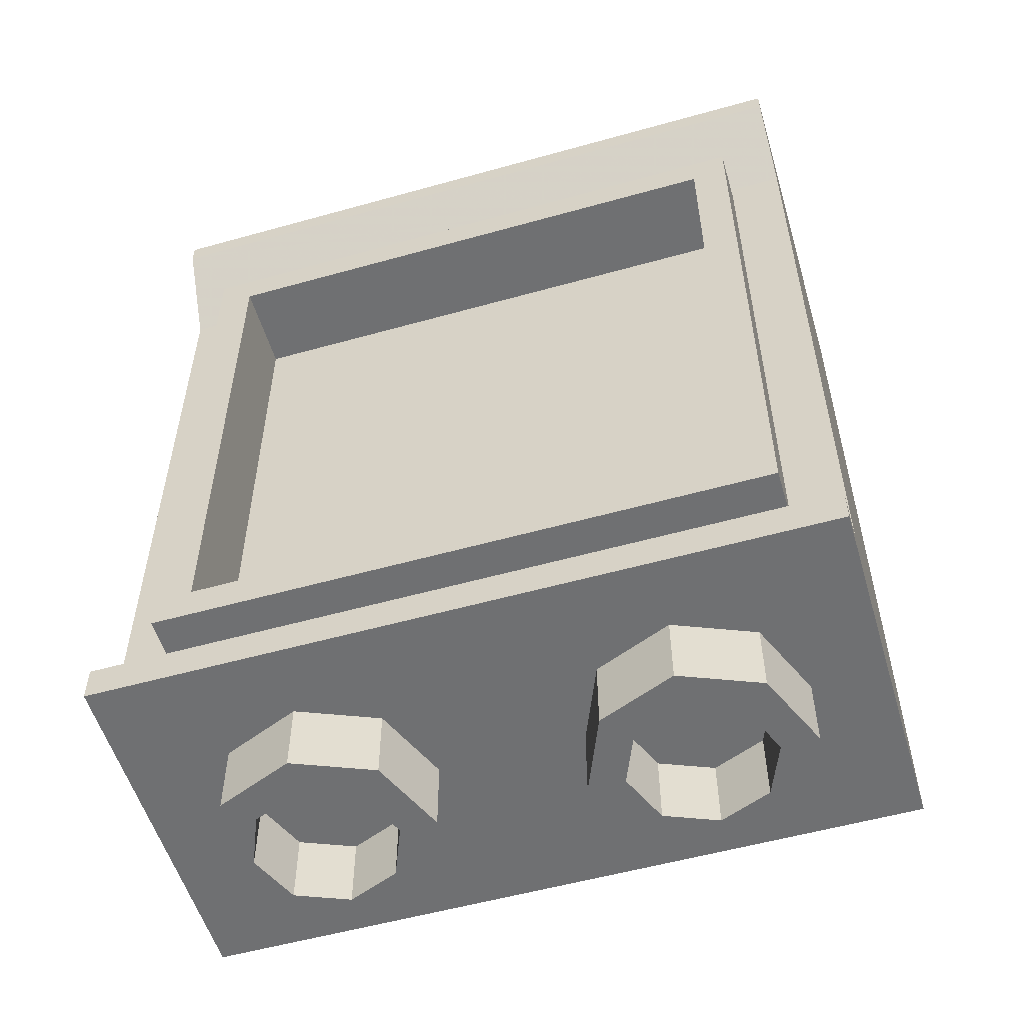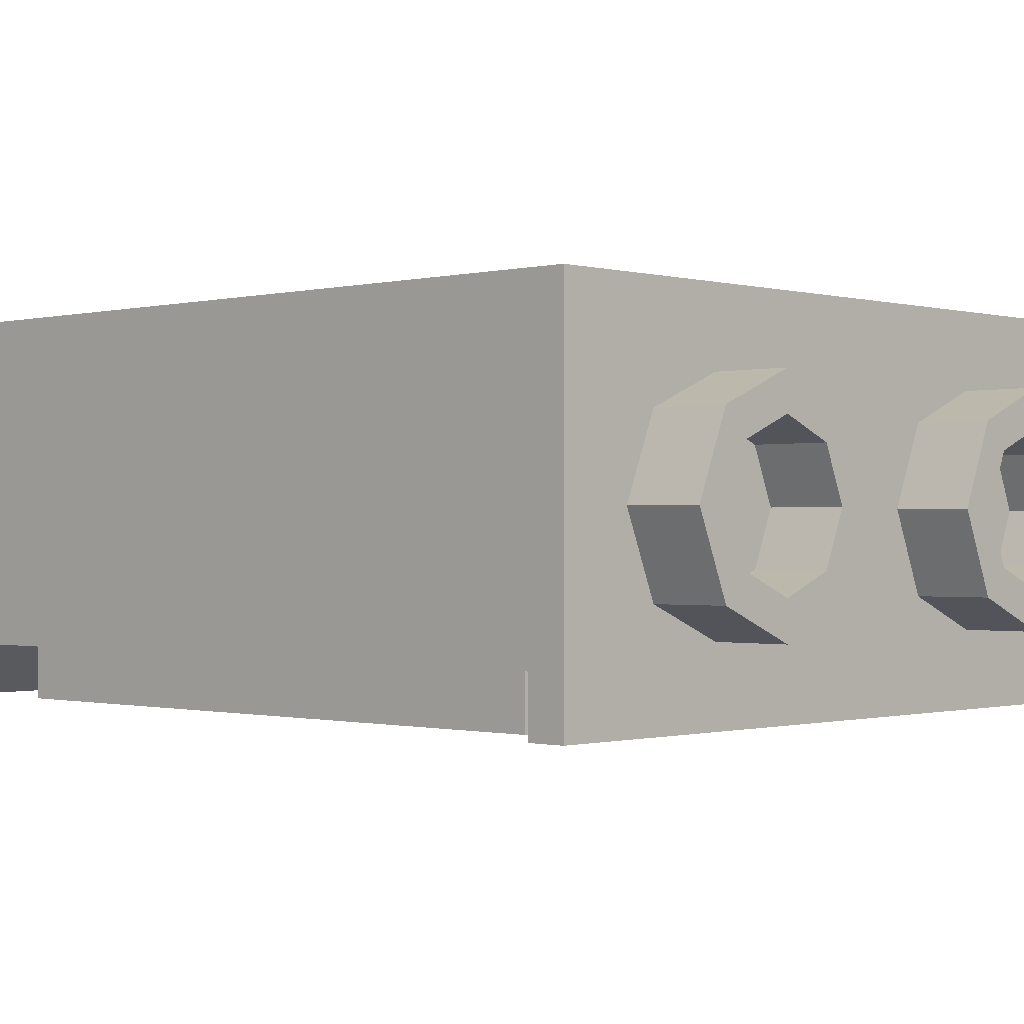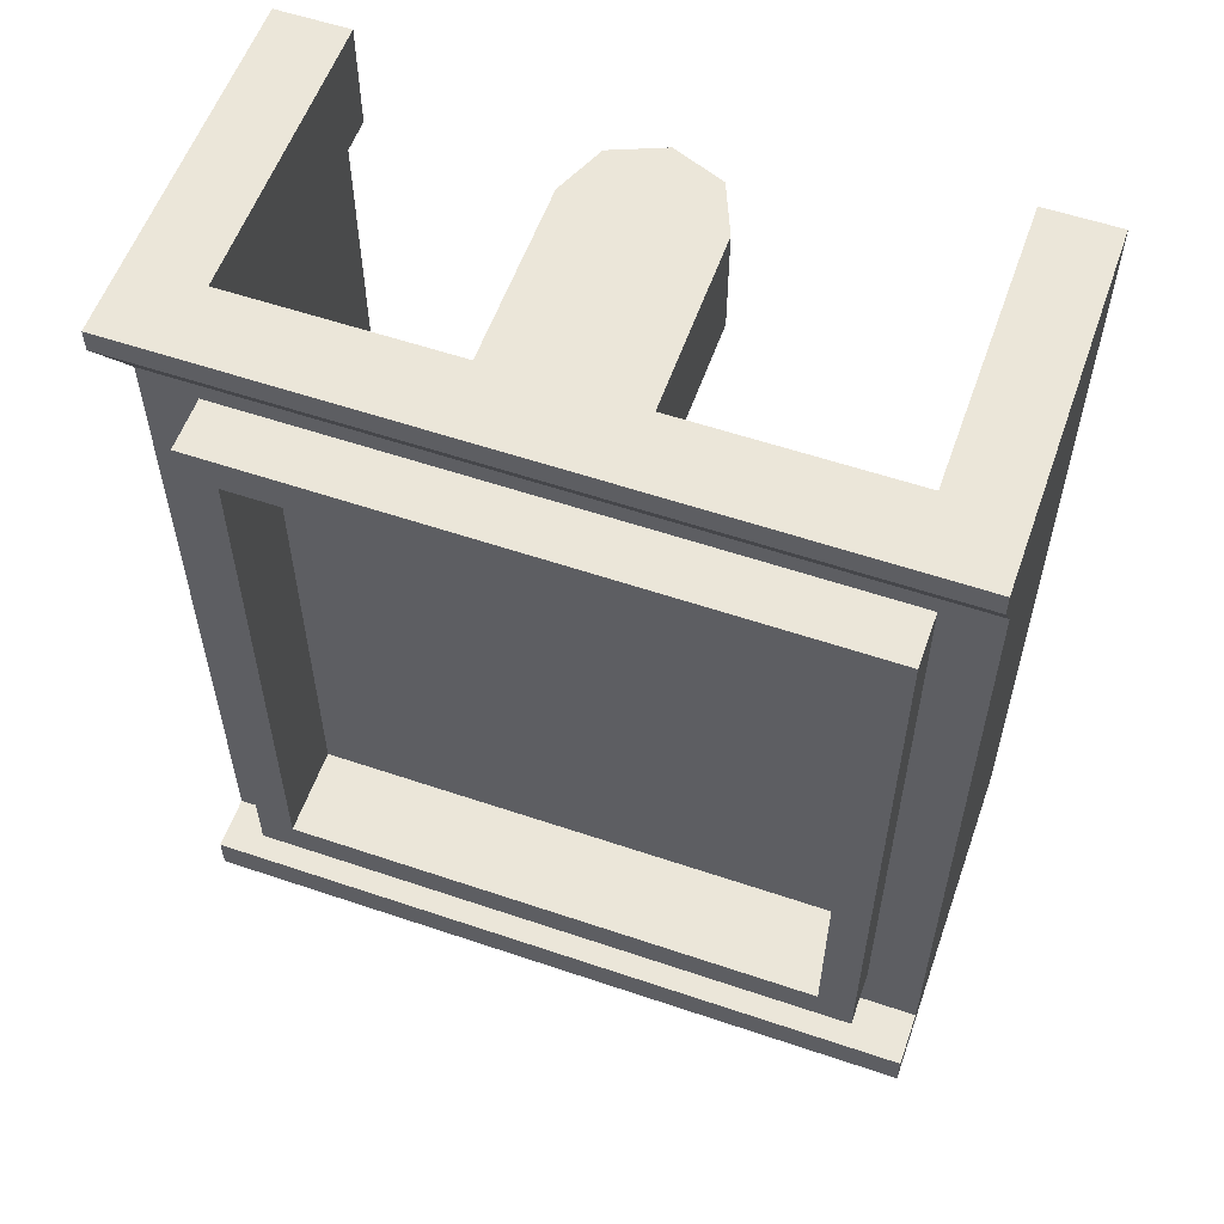
<metadata>
{"format":"obj","ext":"obj","renderer":"f3d","projection":"perspective","resolution":1024,"background":"white","views":[{"elev":-54.8,"azim":-163.5,"up":"+Y"},{"elev":-0.6,"azim":-46.4,"up":"+Z"},{"elev":57.2,"azim":-160.6,"up":"+Y"}]}
</metadata>
<code>
v 0 2.4 0.2
v -0.2 2.4 0.2
v -0.1414 2.4 0.3414
v 0 2.4 0.2
v -0.1414 2.4 0.3414
v 0 2.4 0.4
v 0 2.4 0.2
v 0 2.4 0.4
v 0.1414 2.4 0.3414
v 0 2.4 0.2
v 0.1414 2.4 0.3414
v 0.2 2.4 0.2
v 0 2.1 0.2
v 0.2 2.1 0.2
v 0.1414 2.1 0.3414
v 0 2.1 0.2
v 0.1414 2.1 0.3414
v 0 2.1 0.4
v 0 2.1 0.2
v 0 2.1 0.4
v -0.1414 2.1 0.3414
v 0 2.1 0.2
v -0.1414 2.1 0.3414
v -0.2 2.1 0.2
v 0.1414 2.1 0.3414
v 0.2 2.1 0.2
v 0.2 2.4 0.2
v 0.1414 2.4 0.3414
v 0 2.1 0.4
v 0.1414 2.1 0.3414
v 0.1414 2.4 0.3414
v 0 2.4 0.4
v -0.1414 2.1 0.3414
v 0 2.1 0.4
v 0 2.4 0.4
v -0.1414 2.4 0.3414
v -0.2 2.1 0.2
v -0.1414 2.1 0.3414
v -0.1414 2.4 0.3414
v -0.2 2.4 0.2
v 0.2 2.4 -0.3
v -0.2 2.4 -0.3
v -0.2 2.4 0.2
v 0.2 2.4 0.2
v -0.2 2.1 -0.25
v 0.2 2.1 -0.25
v 0.2 2.1 0.2
v -0.2 2.1 0.2
v 0.2 2.1 -0.3
v 0.2 2.4 -0.3
v 0.2 2.4 0.2
v 0.2 2.1 0.2
v -0.2 2.4 -0.3
v -0.2 2.1 -0.3
v -0.2 2.1 0.2
v -0.2 2.4 0.2
v 1 2.4 -0.5
v 1 2.337 -0.5
v -1 2.337 -0.5
v -1 2.4 -0.5
v 1 2.4 -0.5
v 1 2.4 0.5
v 1 2.1 -0.35
v 1 2.337 -0.5
v -1 2.4 -0.5
v -1 2.337 -0.5
v -1 2.1 -0.35
v -1 2.4 0.5
v 1 2.1 -0.35
v 1 2.4 0.5
v 1 0 0.5
v 1 0.1 -0.35
v 1 0.1 -0.35
v 1 0 0.5
v 1 0 -0.5
v 1 0.1 -0.5
v 0.8 2.4 -0.3
v 0.8 2.1 -0.3
v 0.8 2.1 0.5
v 0.8 2.4 0.5
v 0.8 2.1 -0.25
v 0.85 2.1 -0.25
v 0.85 2.1 0.5
v 0.8 2.1 0.5
v 0.85 2.1 -0.25
v 0.85 0.15 -0.25
v 0.85 0.15 0.5
v 0.85 2.1 0.5
v 1 2.4 -0.5
v 0.8 2.4 -0.3
v 0.8 2.4 0.5
v 1 2.4 0.5
v 1 2.4 0.5
v 0.8 2.4 0.5
v 0.8 2.1 0.5
v 0.85 2.1 0.5
v 1 2.4 0.5
v 0.85 2.1 0.5
v 0.85 0.15 0.5
v 1 0 0.5
v -1 2.1 -0.35
v -1 0.1 -0.35
v -1 0 0.5
v -1 2.4 0.5
v -1 0.1 -0.35
v -1 0.1 -0.5
v -1 0 -0.5
v -1 0 0.5
v -0.8 2.4 -0.3
v -0.8 2.4 0.5
v -0.8 2.1 0.5
v -0.8 2.1 -0.3
v -0.8 2.1 -0.25
v -0.8 2.1 0.5
v -0.85 2.1 0.5
v -0.85 2.1 -0.25
v -0.85 2.1 -0.25
v -0.85 2.1 0.5
v -0.85 0.15 0.5
v -0.85 0.15 -0.25
v -1 2.4 -0.5
v -1 2.4 0.5
v -0.8 2.4 0.5
v -0.8 2.4 -0.3
v -1 2.4 0.5
v -0.85 2.1 0.5
v -0.8 2.1 0.5
v -0.8 2.4 0.5
v -1 2.4 0.5
v -1 0 0.5
v -0.85 0.15 0.5
v -0.85 2.1 0.5
v 1 2.337 -0.5
v 1 2.1 -0.35
v -1 2.1 -0.35
v -1 2.337 -0.5
v 1 2.4 -0.5
v -1 2.4 -0.5
v -0.8 2.4 -0.3
v 0.8 2.4 -0.3
v 0.8 2.1 -0.3
v -0.8 2.1 -0.3
v -0.8 2.1 -0.25
v 0.8 2.1 -0.25
v 0.8 2.4 -0.3
v -0.8 2.4 -0.3
v -0.8 2.1 -0.3
v 0.8 2.1 -0.3
v 1 0.1 -0.35
v 1 0.1 -0.5
v -1 0.1 -0.5
v -1 0.1 -0.35
v 1 0.1 -0.5
v 1 0 -0.5
v -1 0 -0.5
v -1 0.1 -0.5
v -0.75 1.95 -0.25
v -0.75 1.95 -0.5
v 0.75 1.95 -0.5
v 0.75 1.95 -0.25
v -0.75 0.35 -0.25
v -0.75 0.35 -0.5
v -0.75 1.95 -0.5
v -0.75 1.95 -0.25
v 0.75 0.35 -0.25
v 0.75 0.35 -0.5
v -0.75 0.35 -0.5
v -0.75 0.35 -0.25
v 0.75 1.95 -0.25
v 0.75 1.95 -0.5
v 0.75 0.35 -0.5
v 0.75 0.35 -0.25
v 0.85 2.1 -0.25
v 0.75 1.95 -0.25
v 0.75 0.35 -0.25
v 0.85 0.15 -0.25
v -0.85 2.1 -0.25
v -0.85 0.15 -0.25
v -0.75 0.35 -0.25
v -0.75 1.95 -0.25
v 0.85 2.1 -0.25
v -0.85 2.1 -0.25
v -0.75 1.95 -0.25
v 0.75 1.95 -0.25
v 0.85 0.15 -0.25
v 0.75 0.35 -0.25
v -0.75 0.35 -0.25
v -0.85 0.15 -0.25
v 0.85 2.05 -0.35
v 0.85 2.05 -0.5
v -0.85 2.05 -0.5
v -0.85 2.05 -0.35
v 0.85 0.25 -0.35
v 0.85 0.25 -0.5
v 0.85 2.05 -0.5
v 0.85 2.05 -0.35
v -0.85 0.25 -0.35
v -0.85 0.25 -0.5
v 0.85 0.25 -0.5
v 0.85 0.25 -0.35
v -0.85 2.05 -0.35
v -0.85 2.05 -0.5
v -0.85 0.25 -0.5
v -0.85 0.25 -0.35
v 0.85 2.05 -0.5
v 0.85 0.25 -0.5
v 0.75 0.35 -0.5
v 0.75 1.95 -0.5
v -0.85 2.05 -0.5
v -0.75 1.95 -0.5
v -0.75 0.35 -0.5
v -0.85 0.25 -0.5
v 0.85 2.05 -0.5
v 0.75 1.95 -0.5
v -0.75 1.95 -0.5
v -0.85 2.05 -0.5
v 0.85 0.25 -0.5
v -0.85 0.25 -0.5
v -0.75 0.35 -0.5
v 0.75 0.35 -0.5
v 1 2.1 -0.35
v 1 0.1 -0.35
v 0.85 0.25 -0.35
v 0.85 2.05 -0.35
v -1 2.1 -0.35
v -0.85 2.05 -0.35
v -0.85 0.25 -0.35
v -1 0.1 -0.35
v 1 2.1 -0.35
v 0.85 2.05 -0.35
v -0.85 2.05 -0.35
v -1 2.1 -0.35
v 1 0.1 -0.35
v -1 0.1 -0.35
v -0.85 0.25 -0.35
v 0.85 0.25 -0.35
v -0.3586 -0.2 0.1414
v -0.3 -0.2 0
v -0.3 0 0
v -0.3586 0 0.1414
v -0.5 -0.2 0.2
v -0.3586 -0.2 0.1414
v -0.3586 0 0.1414
v -0.5 0 0.2
v -0.6414 -0.2 0.1414
v -0.5 -0.2 0.2
v -0.5 0 0.2
v -0.6414 0 0.1414
v -0.7 -0.2 0
v -0.6414 -0.2 0.1414
v -0.6414 0 0.1414
v -0.7 0 0
v -0.6414 -0.2 -0.1414
v -0.7 -0.2 0
v -0.7 0 0
v -0.6414 0 -0.1414
v -0.5 -0.2 -0.2
v -0.6414 -0.2 -0.1414
v -0.6414 0 -0.1414
v -0.5 0 -0.2
v -0.3586 -0.2 -0.1414
v -0.5 -0.2 -0.2
v -0.5 0 -0.2
v -0.3586 0 -0.1414
v -0.3 -0.2 0
v -0.3586 -0.2 -0.1414
v -0.3586 0 -0.1414
v -0.3 0 0
v -0.2879 -0.2 0.2121
v -0.2 -0.2 0
v -0.2 0 0
v -0.2879 0 0.2121
v -0.5 -0.2 0.3
v -0.2879 -0.2 0.2121
v -0.2879 0 0.2121
v -0.5 0 0.3
v -0.7121 -0.2 0.2121
v -0.5 -0.2 0.3
v -0.5 0 0.3
v -0.7121 0 0.2121
v -0.8 -0.2 0
v -0.7121 -0.2 0.2121
v -0.7121 0 0.2121
v -0.8 0 0
v -0.7121 -0.2 -0.2121
v -0.8 -0.2 0
v -0.8 0 0
v -0.7121 0 -0.2121
v -0.5 -0.2 -0.3
v -0.7121 -0.2 -0.2121
v -0.7121 0 -0.2121
v -0.5 0 -0.3
v -0.2879 -0.2 -0.2121
v -0.5 -0.2 -0.3
v -0.5 0 -0.3
v -0.2879 0 -0.2121
v -0.2 -0.2 0
v -0.2879 -0.2 -0.2121
v -0.2879 0 -0.2121
v -0.2 0 0
v -0.2 -0.2 0
v -0.2879 -0.2 0.2121
v -0.3586 -0.2 0.1414
v -0.3 -0.2 0
v -0.2879 -0.2 0.2121
v -0.5 -0.2 0.3
v -0.5 -0.2 0.2
v -0.3586 -0.2 0.1414
v -0.5 -0.2 0.3
v -0.7121 -0.2 0.2121
v -0.6414 -0.2 0.1414
v -0.5 -0.2 0.2
v -0.7121 -0.2 0.2121
v -0.8 -0.2 0
v -0.7 -0.2 0
v -0.6414 -0.2 0.1414
v -0.8 -0.2 0
v -0.7121 -0.2 -0.2121
v -0.6414 -0.2 -0.1414
v -0.7 -0.2 0
v -0.7121 -0.2 -0.2121
v -0.5 -0.2 -0.3
v -0.5 -0.2 -0.2
v -0.6414 -0.2 -0.1414
v -0.5 -0.2 -0.3
v -0.2879 -0.2 -0.2121
v -0.3586 -0.2 -0.1414
v -0.5 -0.2 -0.2
v -0.2879 -0.2 -0.2121
v -0.2 -0.2 0
v -0.3 -0.2 0
v -0.3586 -0.2 -0.1414
v 0.6414 -0.2 0.1414
v 0.7 -0.2 0
v 0.7 0 0
v 0.6414 0 0.1414
v 0.5 -0.2 0.2
v 0.6414 -0.2 0.1414
v 0.6414 0 0.1414
v 0.5 0 0.2
v 0.3586 -0.2 0.1414
v 0.5 -0.2 0.2
v 0.5 0 0.2
v 0.3586 0 0.1414
v 0.3 -0.2 0
v 0.3586 -0.2 0.1414
v 0.3586 0 0.1414
v 0.3 0 0
v 0.3586 -0.2 -0.1414
v 0.3 -0.2 0
v 0.3 0 0
v 0.3586 0 -0.1414
v 0.5 -0.2 -0.2
v 0.3586 -0.2 -0.1414
v 0.3586 0 -0.1414
v 0.5 0 -0.2
v 0.6414 -0.2 -0.1414
v 0.5 -0.2 -0.2
v 0.5 0 -0.2
v 0.6414 0 -0.1414
v 0.7 -0.2 0
v 0.6414 -0.2 -0.1414
v 0.6414 0 -0.1414
v 0.7 0 0
v 0.7121 -0.2 0.2121
v 0.8 -0.2 0
v 0.8 0 0
v 0.7121 0 0.2121
v 0.5 -0.2 0.3
v 0.7121 -0.2 0.2121
v 0.7121 0 0.2121
v 0.5 0 0.3
v 0.2879 -0.2 0.2121
v 0.5 -0.2 0.3
v 0.5 0 0.3
v 0.2879 0 0.2121
v 0.2 -0.2 0
v 0.2879 -0.2 0.2121
v 0.2879 0 0.2121
v 0.2 0 0
v 0.2879 -0.2 -0.2121
v 0.2 -0.2 0
v 0.2 0 0
v 0.2879 0 -0.2121
v 0.5 -0.2 -0.3
v 0.2879 -0.2 -0.2121
v 0.2879 0 -0.2121
v 0.5 0 -0.3
v 0.7121 -0.2 -0.2121
v 0.5 -0.2 -0.3
v 0.5 0 -0.3
v 0.7121 0 -0.2121
v 0.8 -0.2 0
v 0.7121 -0.2 -0.2121
v 0.7121 0 -0.2121
v 0.8 0 0
v 0.8 -0.2 0
v 0.7121 -0.2 0.2121
v 0.6414 -0.2 0.1414
v 0.7 -0.2 0
v 0.7121 -0.2 0.2121
v 0.5 -0.2 0.3
v 0.5 -0.2 0.2
v 0.6414 -0.2 0.1414
v 0.5 -0.2 0.3
v 0.2879 -0.2 0.2121
v 0.3586 -0.2 0.1414
v 0.5 -0.2 0.2
v 0.2879 -0.2 0.2121
v 0.2 -0.2 0
v 0.3 -0.2 0
v 0.3586 -0.2 0.1414
v 0.2 -0.2 0
v 0.2879 -0.2 -0.2121
v 0.3586 -0.2 -0.1414
v 0.3 -0.2 0
v 0.2879 -0.2 -0.2121
v 0.5 -0.2 -0.3
v 0.5 -0.2 -0.2
v 0.3586 -0.2 -0.1414
v 0.5 -0.2 -0.3
v 0.7121 -0.2 -0.2121
v 0.6414 -0.2 -0.1414
v 0.5 -0.2 -0.2
v 0.7121 -0.2 -0.2121
v 0.8 -0.2 0
v 0.7 -0.2 0
v 0.6414 -0.2 -0.1414
v 1 0 0.5
v 0.85 0.15 0.5
v -0.85 0.15 0.5
v -1 0 0.5
v 1 0 -0.5
v 1 0 0.5
v -1 0 0.5
v -1 0 -0.5
v 0.85 0.15 -0.25
v -0.85 0.15 -0.25
v -0.85 0.15 0.5
v 0.85 0.15 0.5
v 0.8 2.05 -0.25
v 0.8 0.15 -0.25
v -0.8 0.15 -0.25
v -0.8 2.05 -0.25
v -0.8 0.15 -0.15
v 0.8 0.15 -0.15
v 0.8 2.05 -0.15
v -0.8 2.05 -0.15
v -0.8 2.05 -0.15
v 0.8 2.05 -0.15
v 0.8 2.05 -0.25
v -0.8 2.05 -0.25
v -0.8 0.15 -0.15
v -0.8 2.05 -0.15
v -0.8 2.05 -0.25
v -0.8 0.15 -0.25
v 0.8 0.15 -0.15
v -0.8 0.15 -0.15
v -0.8 0.15 -0.25
v 0.8 0.15 -0.25
v 0.8 2.05 -0.15
v 0.8 0.15 -0.15
v 0.8 0.15 -0.25
v 0.8 2.05 -0.25
v 0.05 0.15 -0.2
v 0.03535 0.1146 -0.2
v 0.03535 0.15 -0.1646
v 0 0.1146 -0.1646
v 0 0.15 -0.15
v 0.03535 0.15 -0.1646
v 0.03535 0.1146 -0.2
v 0 0.1146 -0.1646
v 0.03535 0.15 -0.1646
v 0 0.1 -0.2
v 0 0.1146 -0.1646
v 0.03535 0.1146 -0.2
v 0.05 0.15 -0.2
v 0.03535 0.1146 -0.2
v 0.03535 0.15 -0.2354
v 0 0.1146 -0.2354
v 0 0.15 -0.25
v 0.03535 0.15 -0.2354
v 0.03535 0.1146 -0.2
v 0 0.1146 -0.2354
v 0.03535 0.15 -0.2354
v 0 0.1 -0.2
v 0 0.1146 -0.2354
v 0.03535 0.1146 -0.2
v -0.05 0.15 -0.2
v -0.03535 0.1146 -0.2
v -0.03535 0.15 -0.1646
v 0 0.1146 -0.1646
v 0 0.15 -0.15
v -0.03535 0.15 -0.1646
v -0.03535 0.1146 -0.2
v 0 0.1146 -0.1646
v -0.03535 0.15 -0.1646
v 0 0.1 -0.2
v 0 0.1146 -0.1646
v -0.03535 0.1146 -0.2
v -0.05 0.15 -0.2
v -0.03535 0.1146 -0.2
v -0.03535 0.15 -0.2354
v 0 0.1146 -0.2354
v 0 0.15 -0.25
v -0.03535 0.15 -0.2354
v -0.03535 0.1146 -0.2
v 0 0.1146 -0.2354
v -0.03535 0.15 -0.2354
v 0 0.1 -0.2
v 0 0.1146 -0.2354
v -0.03535 0.1146 -0.2
g mesh5240569
f 1 2 3
f 4 5 6
f 7 8 9
f 10 11 12
g mesh5240571
f 13 14 15
f 16 17 18
f 19 20 21
f 22 23 24
g mesh5240573
f 25 26 27
f 27 28 25
f 29 30 31
f 31 32 29
f 33 34 35
f 35 36 33
f 37 38 39
f 39 40 37
f 41 42 43
f 43 44 41
f 45 46 47
f 47 48 45
f 49 50 51
f 51 52 49
f 53 54 55
f 55 56 53
f 57 58 59
f 59 60 57
f 61 62 63
f 63 64 61
f 65 66 67
f 67 68 65
f 69 70 71
f 71 72 69
f 73 74 75
f 75 76 73
f 77 78 79
f 79 80 77
f 81 82 83
f 83 84 81
f 85 86 87
f 87 88 85
f 89 90 91
f 91 92 89
f 93 94 95
f 95 96 93
f 97 98 99
f 99 100 97
g mesh5240576
f 101 102 103
f 103 104 101
f 105 106 107
f 107 108 105
f 109 110 111
f 111 112 109
f 113 114 115
f 115 116 113
f 117 118 119
f 119 120 117
f 121 122 123
f 123 124 121
f 125 126 127
f 127 128 125
f 129 130 131
f 131 132 129
f 133 134 135
f 135 136 133
f 137 138 139
f 139 140 137
f 141 142 143
f 143 144 141
f 145 146 147
f 147 148 145
f 149 150 151
f 151 152 149
f 153 154 155
f 155 156 153
g mesh5240577
f 157 158 159
f 159 160 157
f 161 162 163
f 163 164 161
f 165 166 167
f 167 168 165
f 169 170 171
f 171 172 169
f 173 174 175
f 175 176 173
f 177 178 179
f 179 180 177
f 181 182 183
f 183 184 181
f 185 186 187
f 187 188 185
g mesh5240579
f 189 190 191
f 191 192 189
f 193 194 195
f 195 196 193
f 197 198 199
f 199 200 197
f 201 202 203
f 203 204 201
f 205 206 207
f 207 208 205
f 209 210 211
f 211 212 209
f 213 214 215
f 215 216 213
f 217 218 219
f 219 220 217
f 221 222 223
f 223 224 221
f 225 226 227
f 227 228 225
f 229 230 231
f 231 232 229
f 233 234 235
f 235 236 233
g mesh5240586
f 237 239 238
f 239 237 240
f 241 243 242
f 243 241 244
f 245 247 246
f 247 245 248
f 249 251 250
f 251 249 252
f 253 255 254
f 255 253 256
f 257 259 258
f 259 257 260
f 261 263 262
f 263 261 264
f 265 267 266
f 267 265 268
g mesh5240588
f 269 270 271
f 271 272 269
f 273 274 275
f 275 276 273
f 277 278 279
f 279 280 277
f 281 282 283
f 283 284 281
f 285 286 287
f 287 288 285
f 289 290 291
f 291 292 289
f 293 294 295
f 295 296 293
f 297 298 299
f 299 300 297
g mesh5240590
f 301 302 303
f 303 304 301
f 305 306 307
f 307 308 305
f 309 310 311
f 311 312 309
f 313 314 315
f 315 316 313
f 317 318 319
f 319 320 317
f 321 322 323
f 323 324 321
f 325 326 327
f 327 328 325
f 329 330 331
f 331 332 329
g mesh5240598
f 333 335 334
f 335 333 336
f 337 339 338
f 339 337 340
f 341 343 342
f 343 341 344
f 345 347 346
f 347 345 348
f 349 351 350
f 351 349 352
f 353 355 354
f 355 353 356
f 357 359 358
f 359 357 360
f 361 363 362
f 363 361 364
g mesh5240600
f 365 366 367
f 367 368 365
f 369 370 371
f 371 372 369
f 373 374 375
f 375 376 373
f 377 378 379
f 379 380 377
f 381 382 383
f 383 384 381
f 385 386 387
f 387 388 385
f 389 390 391
f 391 392 389
f 393 394 395
f 395 396 393
g mesh5240602
f 397 398 399
f 399 400 397
f 401 402 403
f 403 404 401
f 405 406 407
f 407 408 405
f 409 410 411
f 411 412 409
f 413 414 415
f 415 416 413
f 417 418 419
f 419 420 417
f 421 422 423
f 423 424 421
f 425 426 427
f 427 428 425
f 429 430 431
f 431 432 429
g mesh5240605
f 433 434 435
f 435 436 433
f 437 438 439
f 439 440 437
g mesh5240608
f 441 442 443
f 443 444 441
f 445 446 447
f 447 448 445
f 449 450 451
f 451 452 449
f 453 454 455
f 455 456 453
f 457 458 459
f 459 460 457
f 461 462 463
f 463 464 461
g mesh5240612
f 465 467 466
f 468 470 469
f 471 473 472
f 474 476 475
g mesh5240614
f 477 478 479
f 480 481 482
f 483 484 485
f 486 487 488
g mesh5240616
f 489 490 491
f 492 493 494
f 495 496 497
f 498 499 500
g mesh5240618
f 501 503 502
f 504 506 505
f 507 509 508
f 510 512 511

</code>
